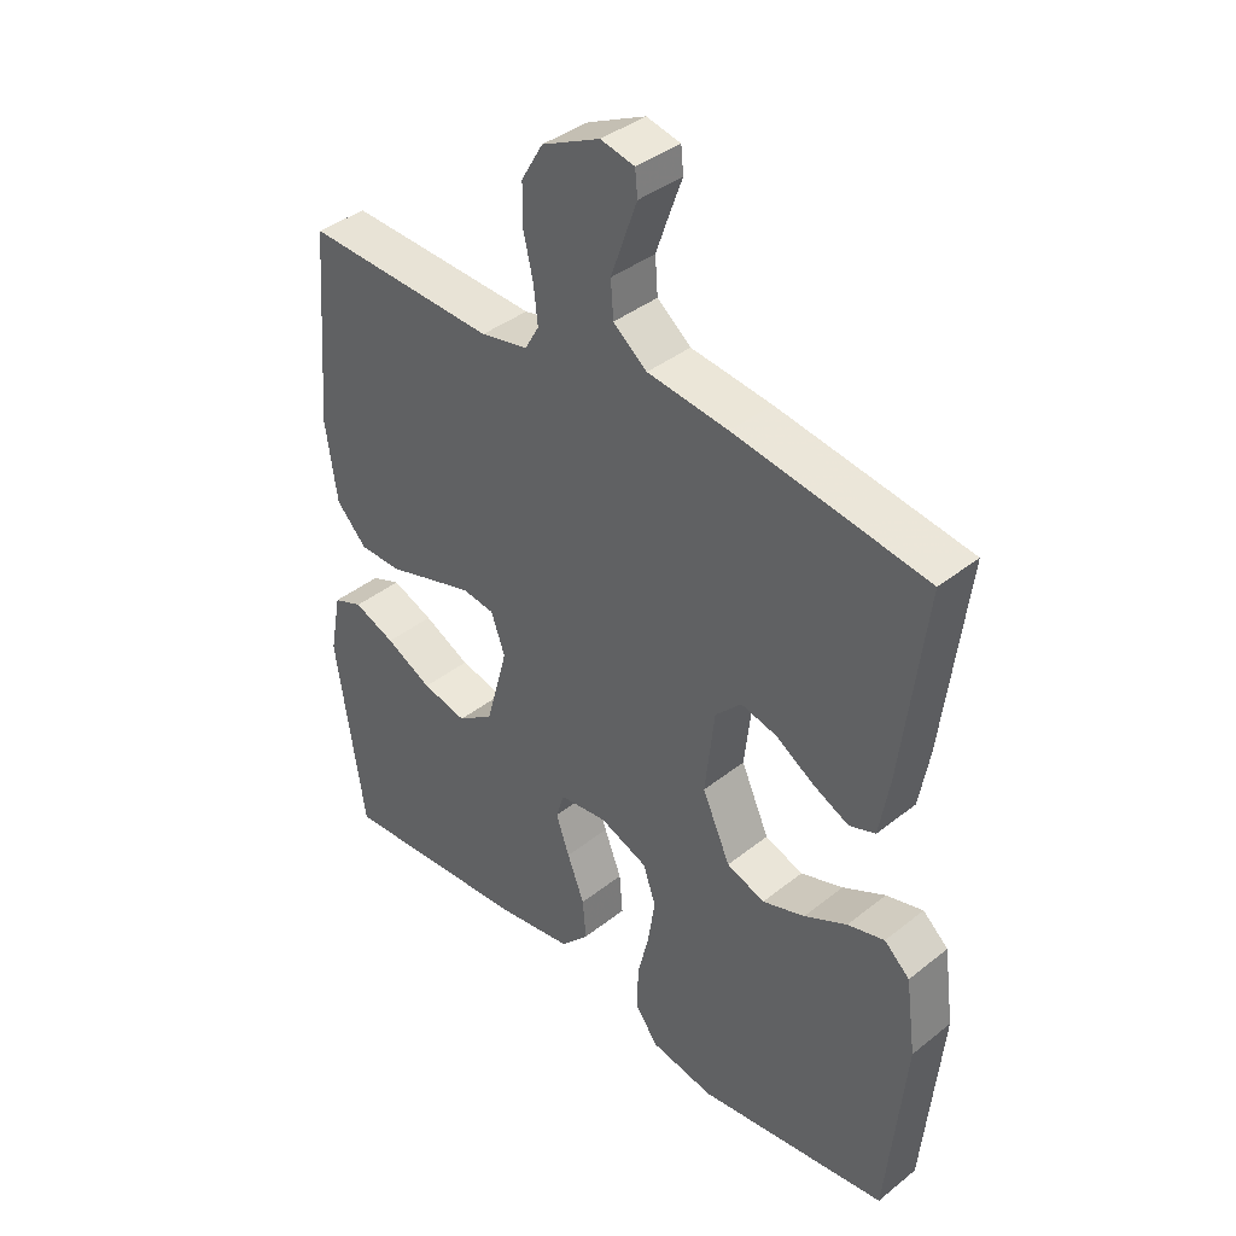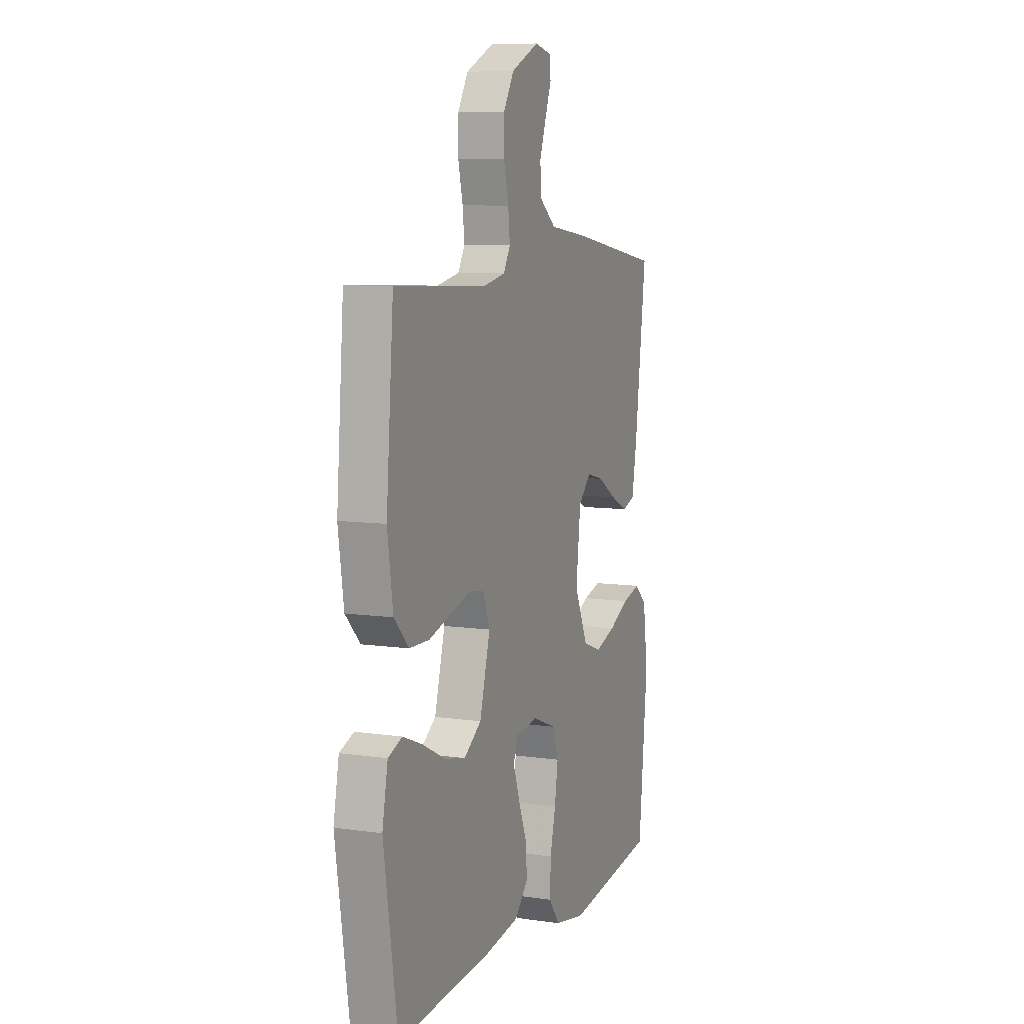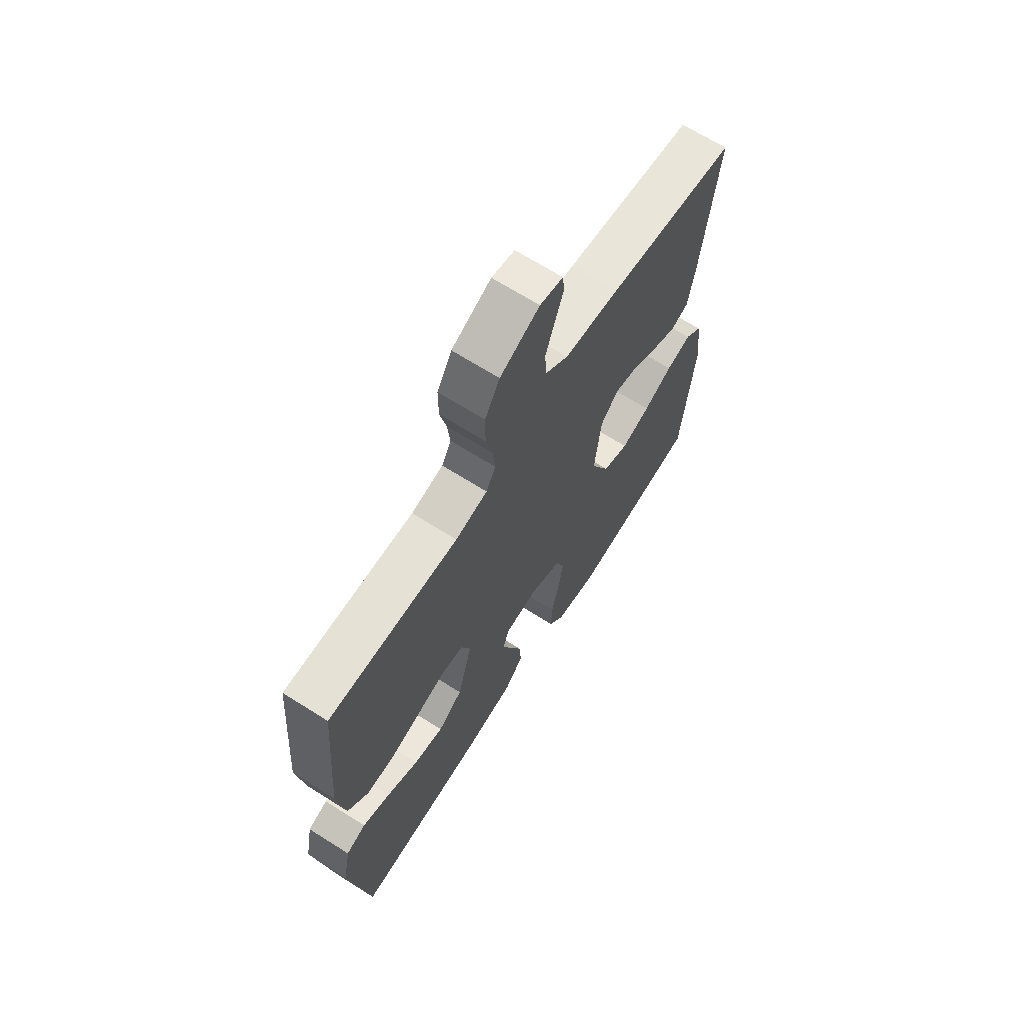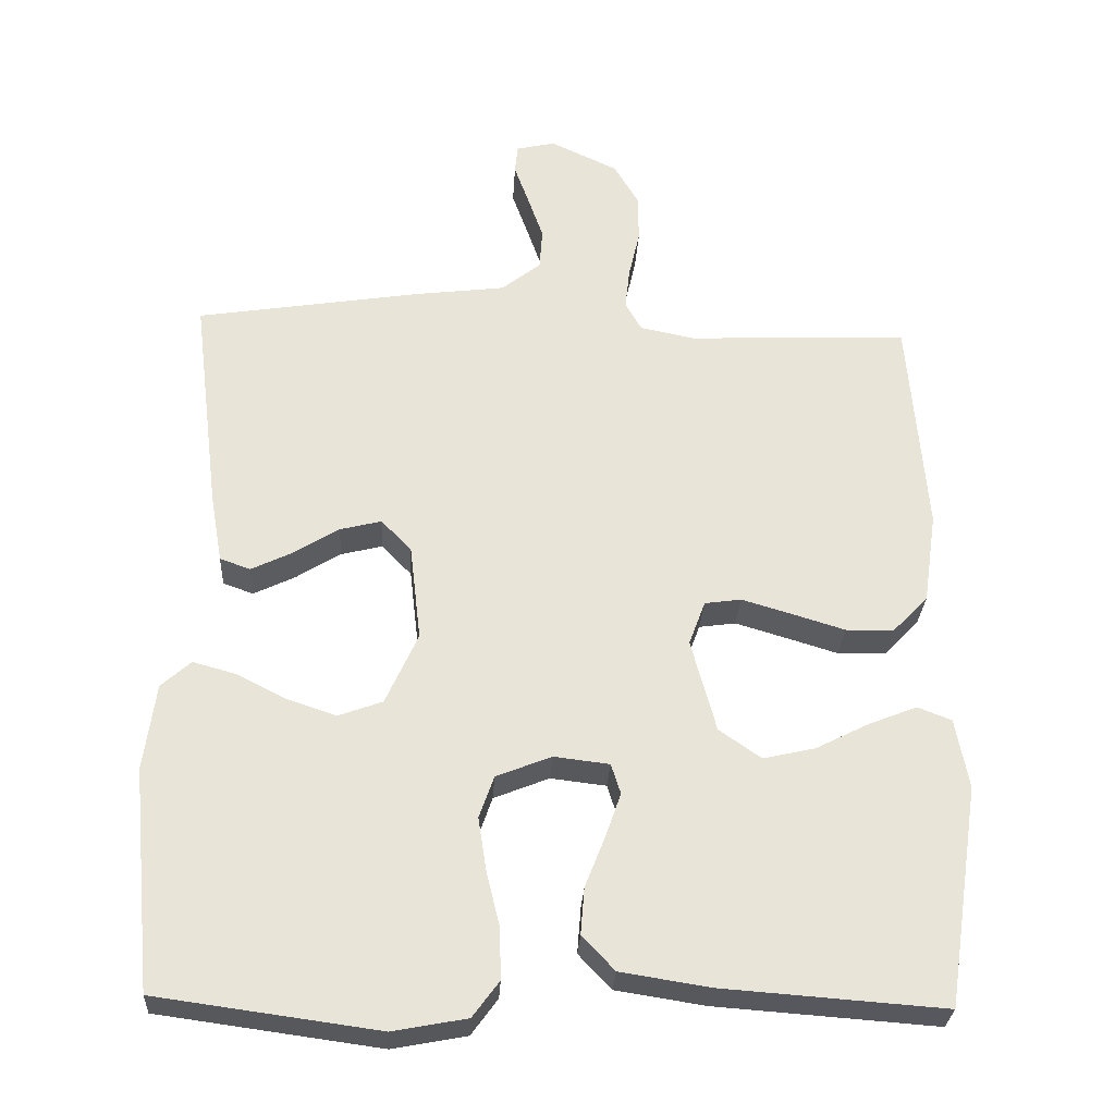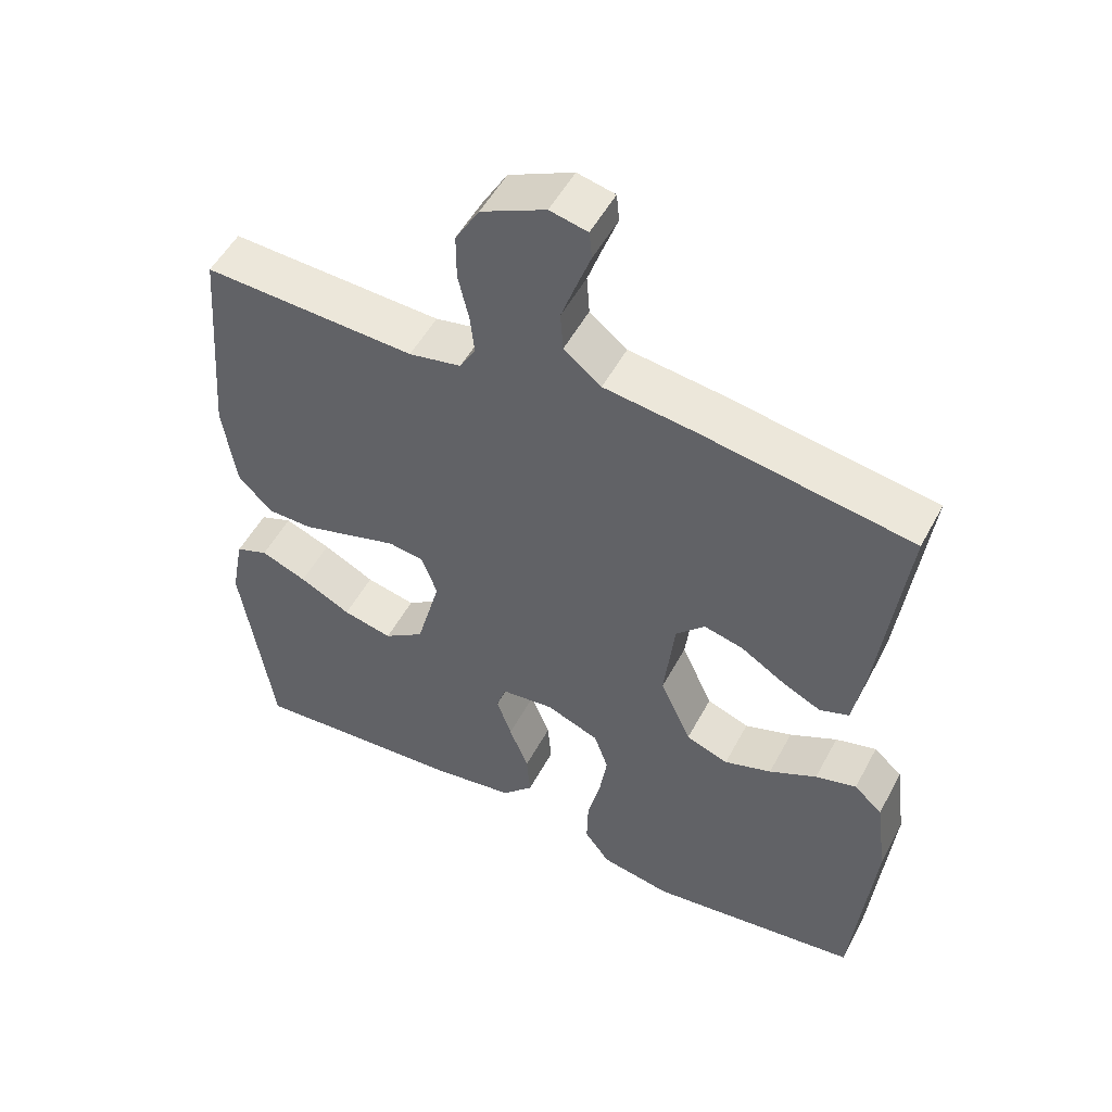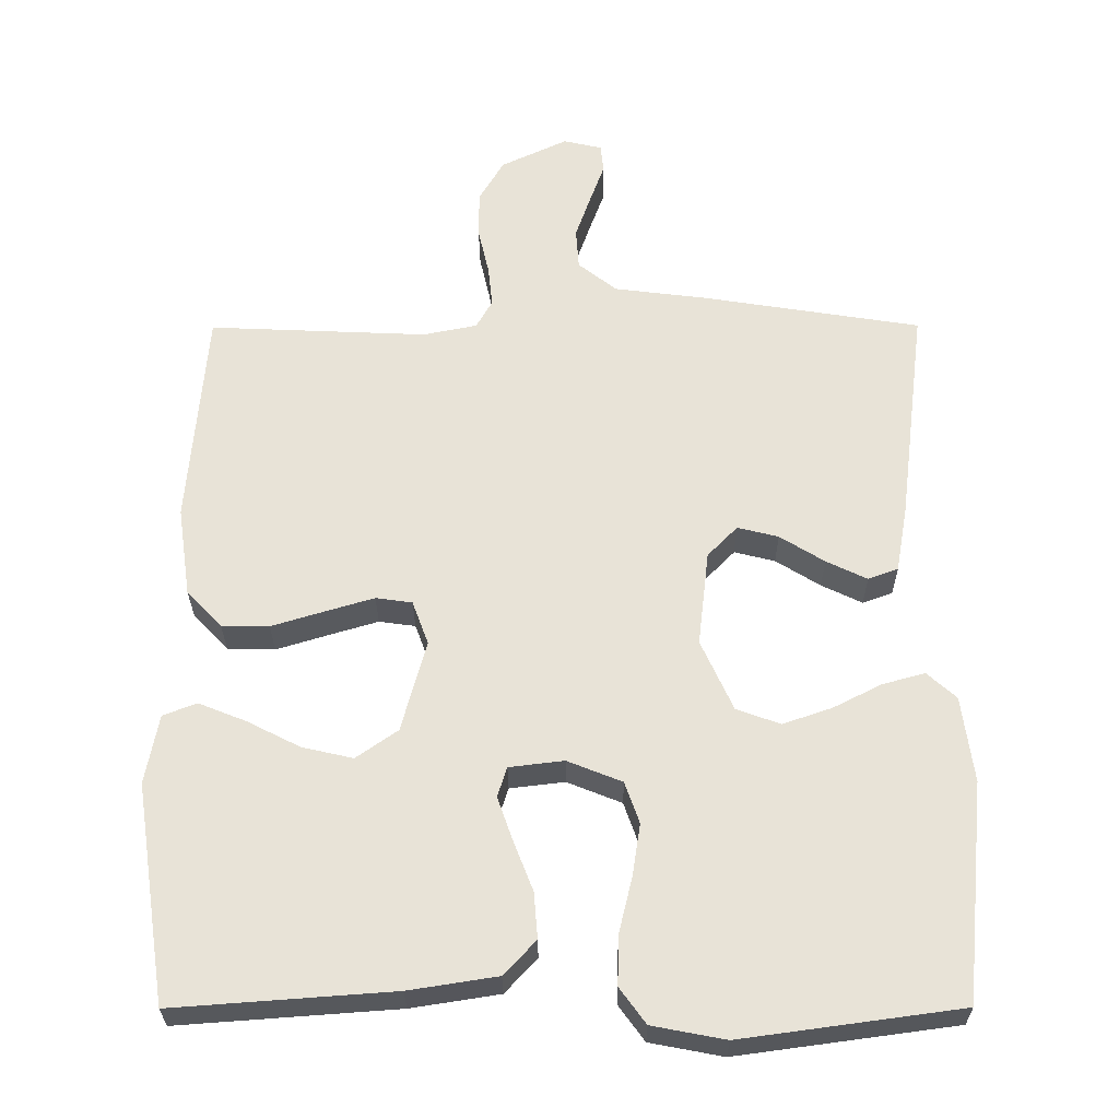
<metadata>
{"format":"obj","ext":"obj","renderer":"f3d","projection":"perspective","resolution":1024,"background":"white","views":[{"elev":39.2,"azim":-134.7,"up":"+Z"},{"elev":8.3,"azim":111.8,"up":"+Z"},{"elev":67.6,"azim":122.4,"up":"+Z"},{"elev":-28.8,"azim":-3.1,"up":"+Z"},{"elev":51.8,"azim":-152.5,"up":"+Z"},{"elev":-28.2,"azim":-179.7,"up":"+Z"}]}
</metadata>
<code>
v 0.5 0.07 0.5
v 0.524 0.07 0.2
v 0.506 0.07 0.076
v 0.458 0.07 0.026
v 0.393 0.07 0.025
v 0.321 0.07 0.047
v 0.254 0.07 0.067
v 0.204 0.07 0.06
v 0.182 0.07 0
v 0.216 0.07 -0.126
v 0.273 0.07 -0.166
v 0.343 0.07 -0.15
v 0.416 0.07 -0.113
v 0.481 0.07 -0.087
v 0.527 0.07 -0.105
v 0.545 0.07 -0.2
v 0.5 0.07 -0.5
v 0.2 0.07 -0.478
v 0.079 0.07 -0.459
v 0.035 0.07 -0.412
v 0.04 0.07 -0.349
v 0.067 0.07 -0.28
v 0.088 0.07 -0.22
v 0.075 0.07 -0.179
v 0 0.07 -0.17
v -0.075 0.07 -0.2
v -0.095 0.07 -0.257
v -0.084 0.07 -0.329
v -0.066 0.07 -0.404
v -0.064 0.07 -0.473
v -0.1 0.07 -0.522
v -0.2 0.07 -0.541
v -0.5 0.07 -0.5
v -0.529 0.07 -0.2
v -0.513 0.07 -0.082
v -0.473 0.07 -0.046
v -0.415 0.07 -0.062
v -0.348 0.07 -0.096
v -0.281 0.07 -0.119
v -0.221 0.07 -0.097
v -0.177 0.07 0
v -0.192 0.07 0.131
v -0.233 0.07 0.173
v -0.289 0.07 0.159
v -0.35 0.07 0.121
v -0.406 0.07 0.094
v -0.447 0.07 0.109
v -0.463 0.07 0.2
v -0.5 0.07 0.5
v -0.2 0.07 0.548
v -0.073 0.07 0.564
v -0.02 0.07 0.606
v -0.016 0.07 0.662
v -0.037 0.07 0.722
v -0.057 0.07 0.777
v -0.053 0.07 0.816
v 0 0.07 0.828
v 0.091 0.07 0.785
v 0.125 0.07 0.727
v 0.125 0.07 0.662
v 0.11 0.07 0.597
v 0.104 0.07 0.541
v 0.126 0.07 0.502
v 0.2 0.07 0.487
v 0.5 0 0.5
v 0.524 0 0.2
v 0.506 0 0.076
v 0.458 0 0.026
v 0.393 0 0.025
v 0.321 0 0.047
v 0.254 0 0.067
v 0.204 0 0.06
v 0.182 0 0
v 0.216 0 -0.126
v 0.273 0 -0.166
v 0.343 0 -0.15
v 0.416 0 -0.113
v 0.481 0 -0.087
v 0.527 0 -0.105
v 0.545 0 -0.2
v 0.5 0 -0.5
v 0.2 0 -0.478
v 0.079 0 -0.459
v 0.035 0 -0.412
v 0.04 0 -0.349
v 0.067 0 -0.28
v 0.088 0 -0.22
v 0.075 0 -0.179
v 0 0 -0.17
v -0.075 0 -0.2
v -0.095 0 -0.257
v -0.084 0 -0.329
v -0.066 0 -0.404
v -0.064 0 -0.473
v -0.1 0 -0.522
v -0.2 0 -0.541
v -0.5 0 -0.5
v -0.529 0 -0.2
v -0.513 0 -0.082
v -0.473 0 -0.046
v -0.415 0 -0.062
v -0.348 0 -0.096
v -0.281 0 -0.119
v -0.221 0 -0.097
v -0.177 0 0
v -0.192 0 0.131
v -0.233 0 0.173
v -0.289 0 0.159
v -0.35 0 0.121
v -0.406 0 0.094
v -0.447 0 0.109
v -0.463 0 0.2
v -0.5 0 0.5
v -0.2 0 0.548
v -0.073 0 0.564
v -0.02 0 0.606
v -0.016 0 0.662
v -0.037 0 0.722
v -0.057 0 0.777
v -0.053 0 0.816
v 0 0 0.828
v 0.091 0 0.785
v 0.125 0 0.727
v 0.125 0 0.662
v 0.11 0 0.597
v 0.104 0 0.541
v 0.126 0 0.502
v 0.2 0 0.487
f 59 60 61
f 58 59 61
f 57 58 61
f 56 57 61
f 55 56 61
f 54 55 61
f 53 54 61 62
f 52 53 62 63
f 49 50 51
f 48 49 51
f 47 48 51
f 46 47 51
f 45 46 51
f 44 45 51
f 51 52 63
f 44 51 63
f 43 44 63
f 36 37 38
f 35 36 38
f 34 35 38
f 33 34 38
f 32 33 38
f 31 32 38
f 30 31 38
f 29 30 38
f 28 29 38
f 27 28 38 39
f 26 27 39 40
f 20 21 22
f 19 20 22
f 18 19 22
f 17 18 22
f 16 17 22
f 15 16 22
f 14 15 22
f 12 13 14
f 12 14 22
f 11 12 22 23
f 4 5 6
f 3 4 6
f 2 3 6
f 1 2 6
f 64 1 6
f 64 6 7
f 64 7 8
f 63 64 8
f 43 63 8
f 42 43 8
f 41 42 8 9
f 40 41 9
f 26 40 9
f 25 26 9
f 24 25 9 10
f 10 11 23 24
f 125 124 123
f 125 123 122
f 125 122 121
f 125 121 120
f 125 120 119
f 125 119 118
f 126 125 118 117
f 127 126 117 116
f 115 114 113
f 115 113 112
f 115 112 111
f 115 111 110
f 115 110 109
f 115 109 108
f 127 116 115
f 127 115 108
f 127 108 107
f 102 101 100
f 102 100 99
f 102 99 98
f 102 98 97
f 102 97 96
f 102 96 95
f 102 95 94
f 102 94 93
f 102 93 92
f 103 102 92 91
f 104 103 91 90
f 86 85 84
f 86 84 83
f 86 83 82
f 86 82 81
f 86 81 80
f 86 80 79
f 86 79 78
f 78 77 76
f 86 78 76
f 87 86 76 75
f 70 69 68
f 70 68 67
f 70 67 66
f 70 66 65
f 70 65 128
f 71 70 128
f 72 71 128
f 72 128 127
f 72 127 107
f 72 107 106
f 73 72 106 105
f 73 105 104
f 73 104 90
f 73 90 89
f 74 73 89 88
f 88 87 75 74
f 1 65 66 2
f 2 66 67 3
f 3 67 68 4
f 4 68 69 5
f 5 69 70 6
f 6 70 71 7
f 7 71 72 8
f 8 72 73 9
f 9 73 74 10
f 10 74 75 11
f 11 75 76 12
f 12 76 77 13
f 13 77 78 14
f 14 78 79 15
f 15 79 80 16
f 16 80 81 17
f 17 81 82 18
f 18 82 83 19
f 19 83 84 20
f 20 84 85 21
f 21 85 86 22
f 22 86 87 23
f 23 87 88 24
f 24 88 89 25
f 25 89 90 26
f 26 90 91 27
f 27 91 92 28
f 28 92 93 29
f 29 93 94 30
f 30 94 95 31
f 31 95 96 32
f 32 96 97 33
f 33 97 98 34
f 34 98 99 35
f 35 99 100 36
f 36 100 101 37
f 37 101 102 38
f 38 102 103 39
f 39 103 104 40
f 40 104 105 41
f 41 105 106 42
f 42 106 107 43
f 43 107 108 44
f 44 108 109 45
f 45 109 110 46
f 46 110 111 47
f 47 111 112 48
f 48 112 113 49
f 49 113 114 50
f 50 114 115 51
f 51 115 116 52
f 52 116 117 53
f 53 117 118 54
f 54 118 119 55
f 55 119 120 56
f 56 120 121 57
f 57 121 122 58
f 58 122 123 59
f 59 123 124 60
f 60 124 125 61
f 61 125 126 62
f 62 126 127 63
f 63 127 128 64
f 64 128 65 1

</code>
